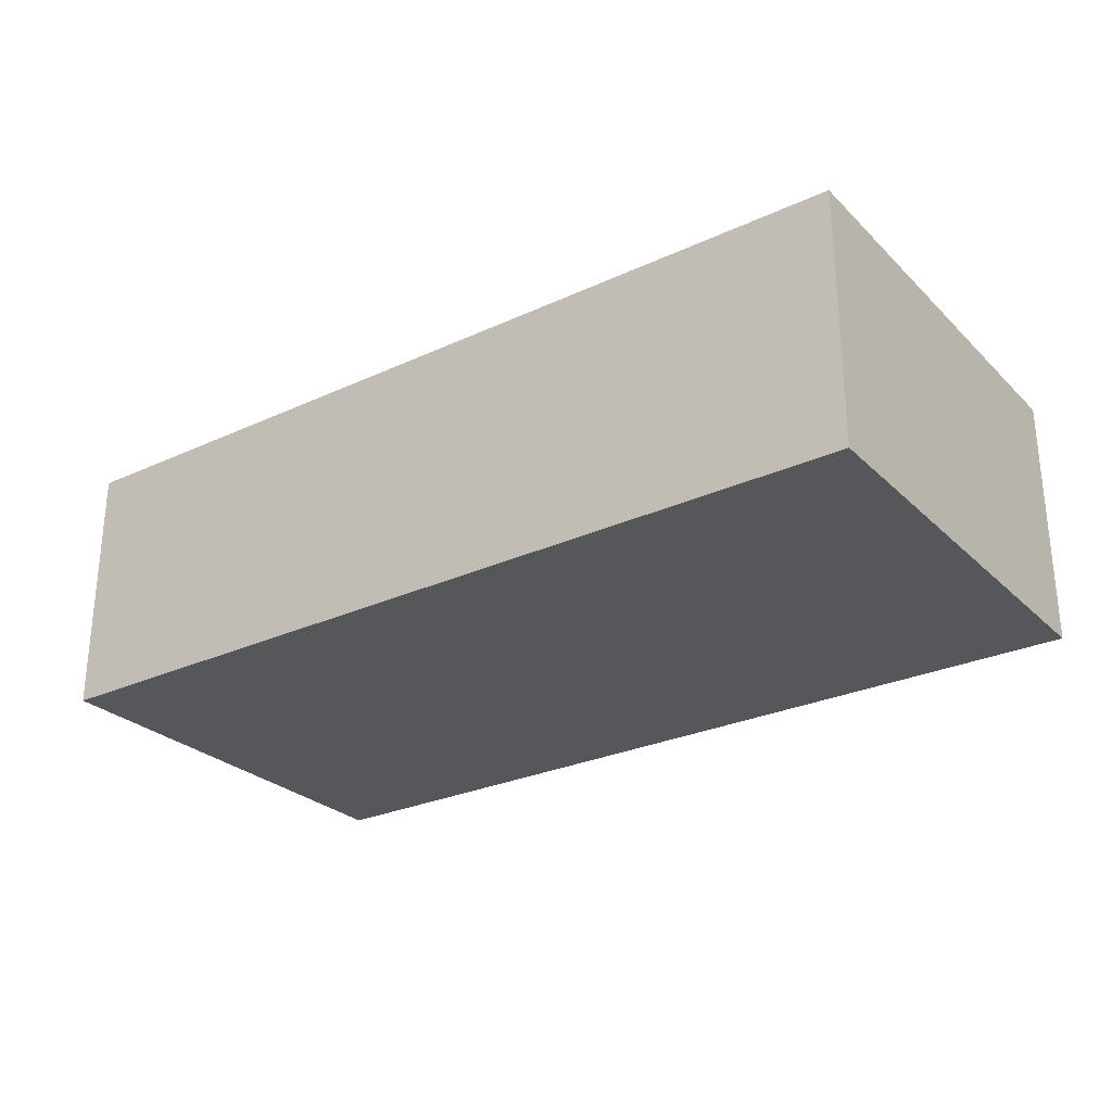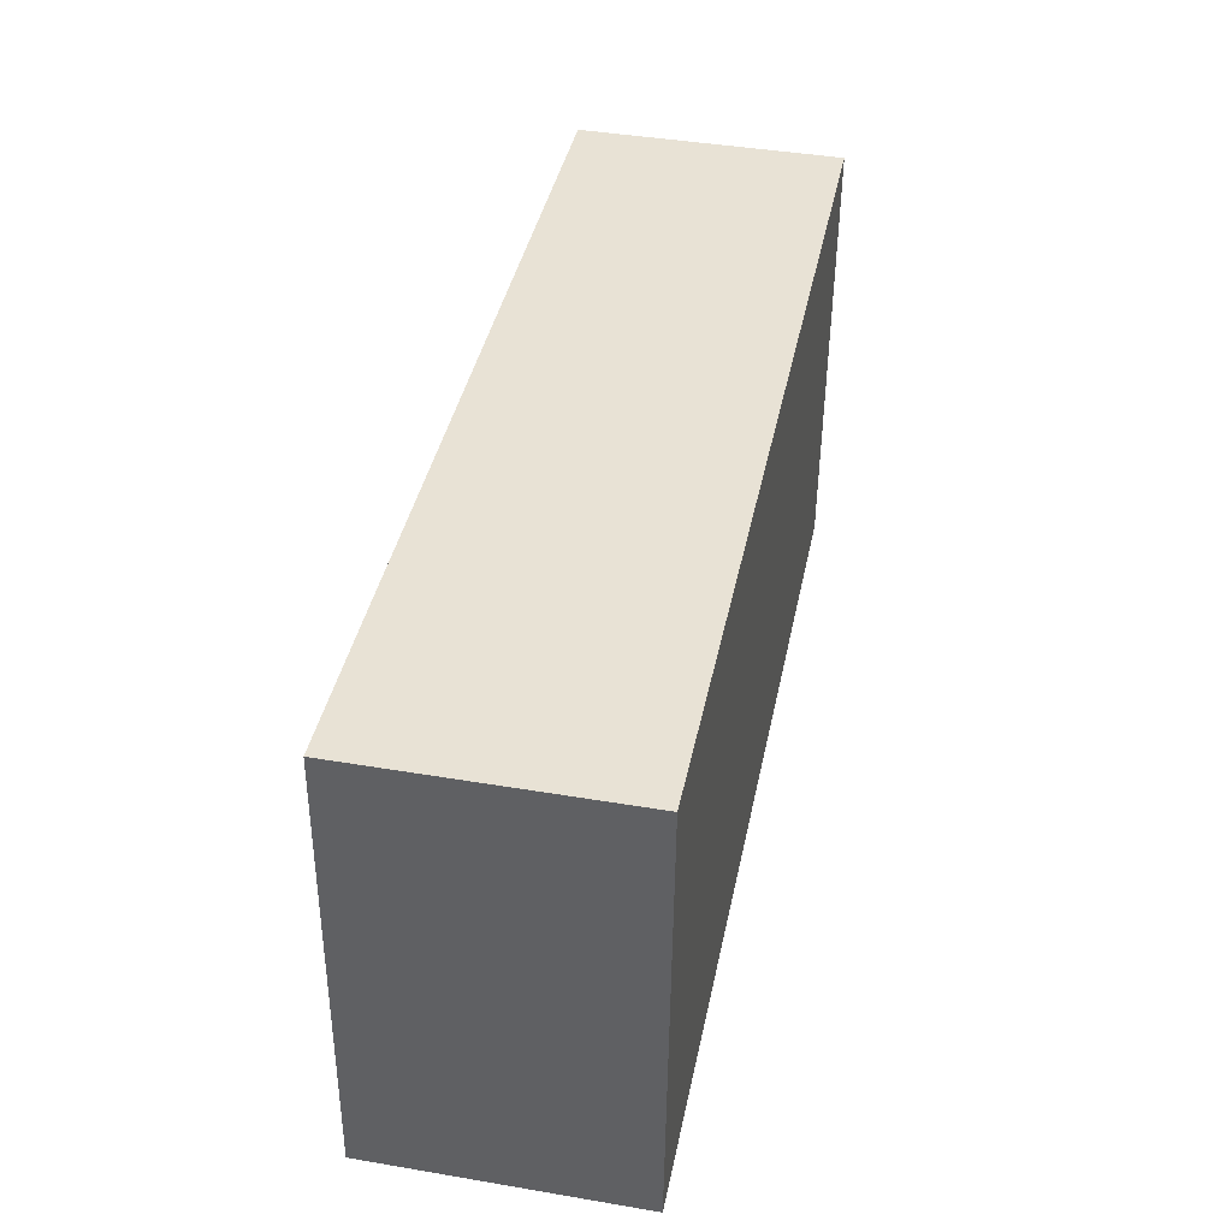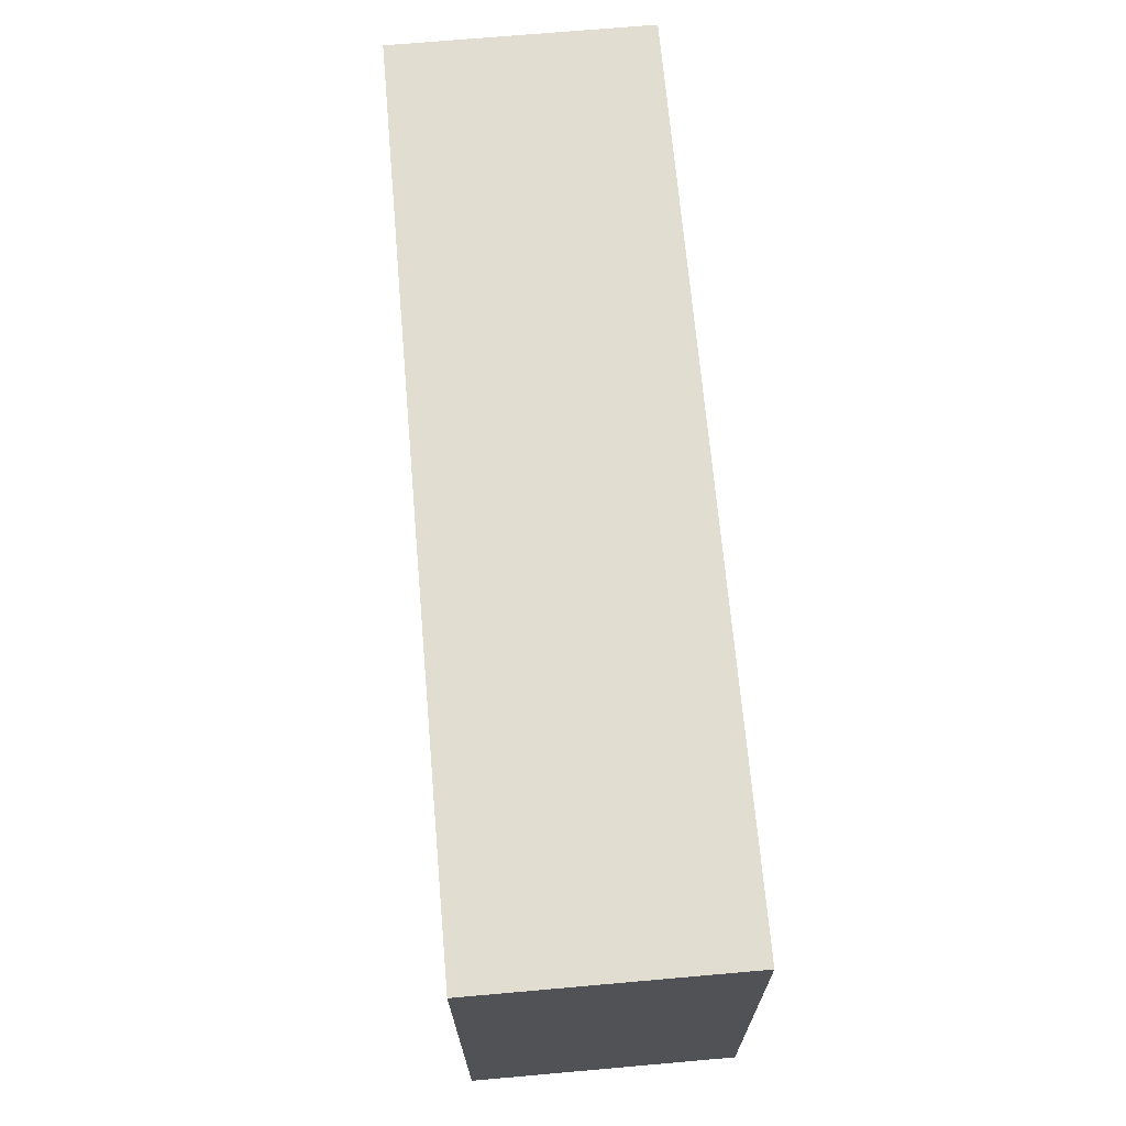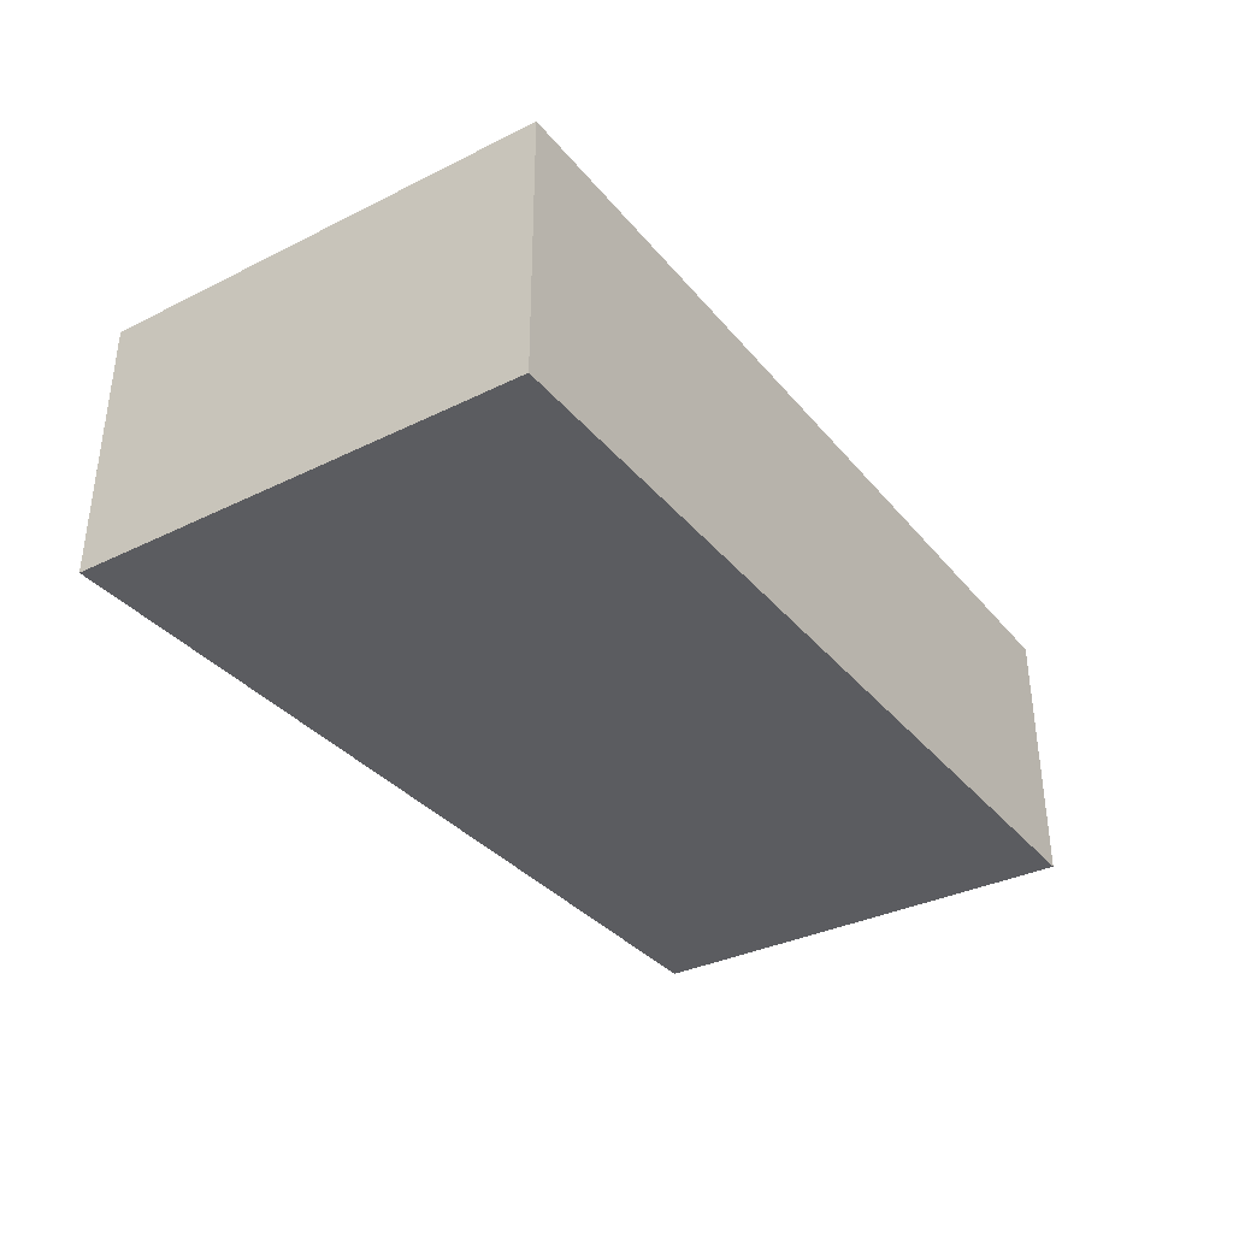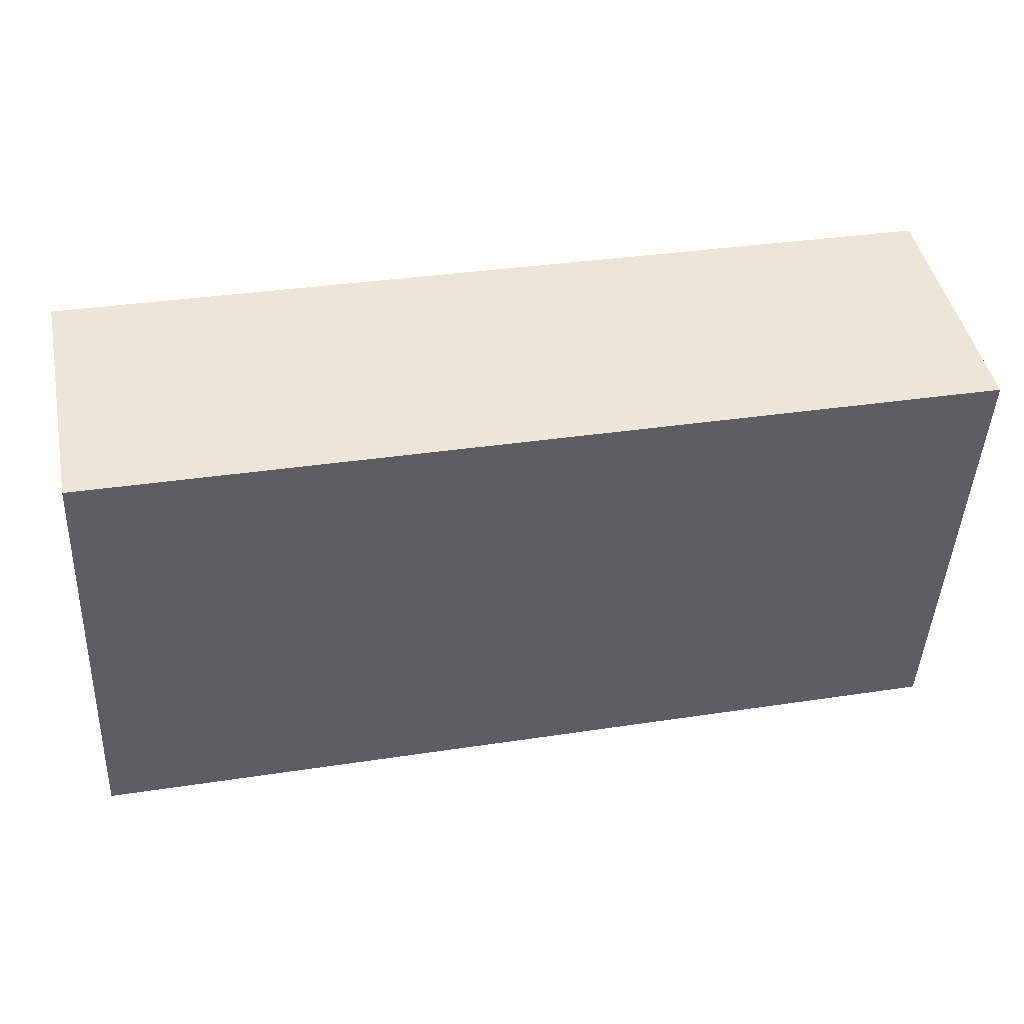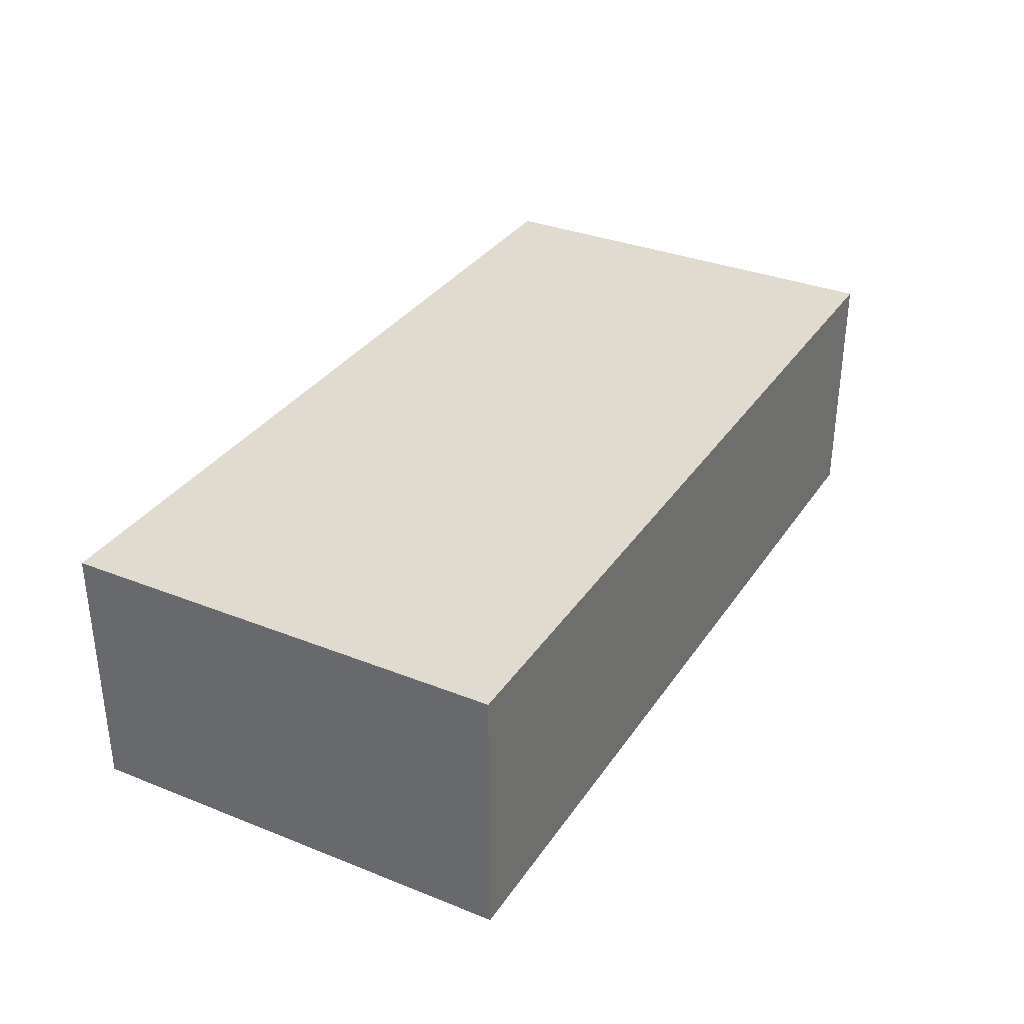
<metadata>
{"format":"obj","ext":"obj","renderer":"f3d","projection":"perspective","resolution":1024,"background":"white","views":[{"elev":-27.4,"azim":-142.3,"up":"+Y"},{"elev":42.7,"azim":-78.6,"up":"+Z"},{"elev":70.9,"azim":-95.0,"up":"+Z"},{"elev":-34.7,"azim":-53.9,"up":"+Y"},{"elev":45.2,"azim":-11.6,"up":"+Z"},{"elev":33.4,"azim":-58.8,"up":"+Y"}]}
</metadata>
<code>
v  6.058 1.76 -0.249
v  0.141 1.76 3.011
v  6.2 1.76 2.764
v  0 1.76 1.078e-16
v  6.2 -1.692e-16 2.764
v  6.058 1.525e-17 -0.249
v  0 0 0
v  0.141 -1.844e-16 3.011
g defaultobject
f 1 2 3
f 2 1 4
f 5 1 3
f 1 5 6
f 6 4 1
f 4 6 7
f 7 2 4
f 2 7 8
f 8 3 2
f 3 8 5
f 8 6 5
f 6 8 7

</code>
